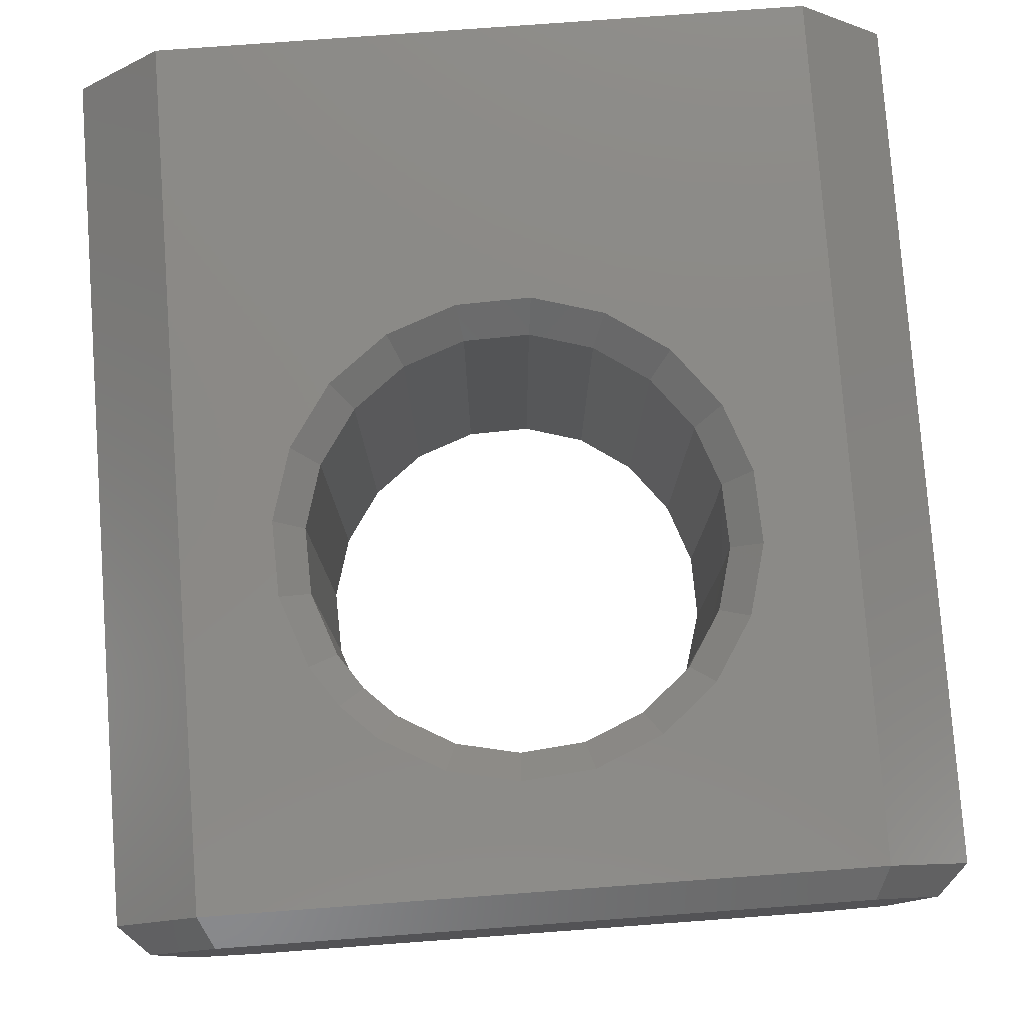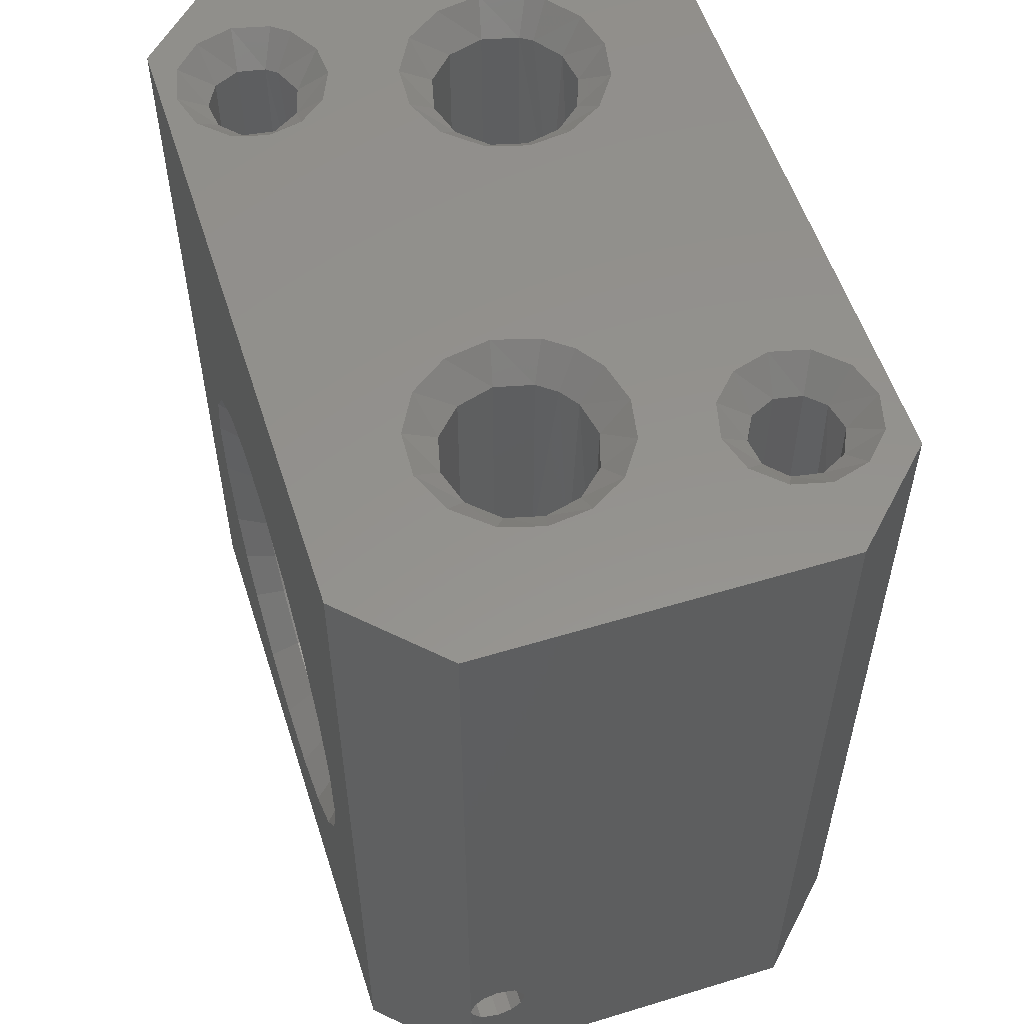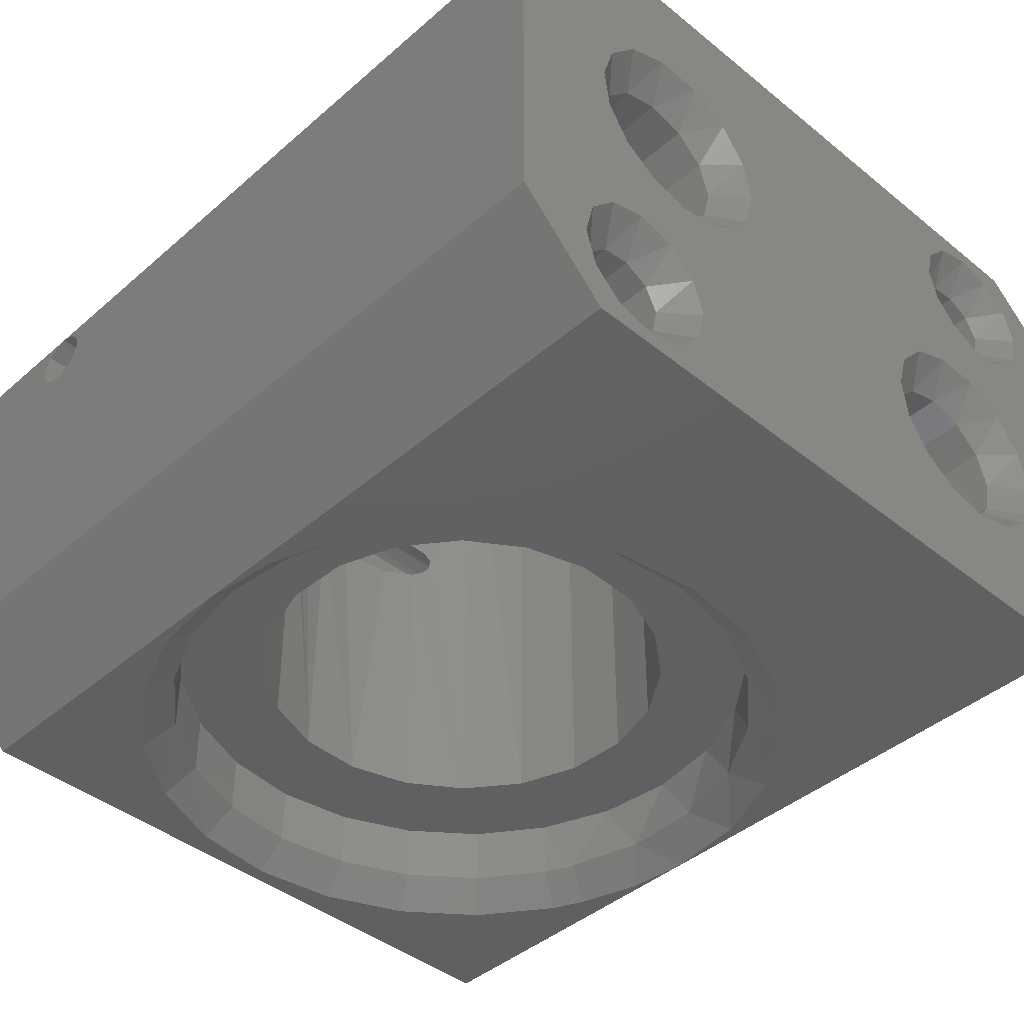
<metadata>
{"format":"stl","ext":"stl","renderer":"f3d","projection":"perspective","resolution":1024,"background":"white","views":[{"elev":79.0,"azim":175.8,"up":"+Y"},{"elev":55.9,"azim":-107.7,"up":"+Z"},{"elev":-42.3,"azim":-44.0,"up":"+Y"}]}
</metadata>
<code>
# stl→obj: 354 verts, 716 faces
v 10.75 4.21 30
v 11.19 4.801 30
v 10.05 4.926 29
v 10.32 5.281 29
v 6.806 7.199 30
v 6.501 6.065 30
v 7.684 6.719 29
v 7.533 5.686 29
v 9.093 4.503 29
v 9.736 3.611 30
v 6.747 4.917 30
v 8.093 4.805 29
v 7.489 4.008 30
v 8.565 3.538 30
v 8.358 7.356 29
v 7.699 8.135 30
v 11.5 6.059 30
v 10.49 6.192 29
v 11.13 7.301 30
v 10.2 8.194 30
v 10.09 7.03 29
v 8.941 8.499 30
v 9.277 7.474 29
v -6.806 -7.199 30
v 5.683 -5.198 30
v -6.501 -5.941 30
v -7.725 -8.151 30
v -6.865 -4.699 30
v 4.493 -4.383 30
v 3.739 -3.153 30
v -10.3 -3.865 30
v -9.059 -3.501 30
v -8.332 -1.192 30
v -6.059 5.328 30
v -4.708 4.59 30
v -3.811 3.339 30
v 6.404 1.407 30
v -3.546 1.823 30
v 14 6 30
v 10.19 -0.6609 30
v 9.292 0.5901 30
v -14 -6 30
v -11.5 -6.053 30
v -11.19 -4.801 30
v -9.515 -0.3742 30
v -10.26 0.8539 30
v -10.45 2.28 30
v -10.04 3.658 30
v -11 9 30
v -14 6 30
v -7.596 5.407 30
v 11 9 30
v -9.015 4.811 30
v -11 -9 30
v -8.965 -8.5 30
v -10.21 -8.185 30
v -11.14 -7.29 30
v 14 -6 30
v 10.45 -2.177 30
v 10.04 -3.658 30
v 9.642 -4.232 30
v 8.502 -5.115 30
v 7.101 -5.457 30
v 3.553 -1.724 30
v -6.918 -1.458 30
v -7.801 -3.806 30
v 11 -9 30
v 7.941 1.328 30
v 4.985 0.8108 30
v -3.965 0.3419 30
v 3.965 -0.3419 30
v -4.626 -0.5148 30
v -5.519 -1.125 30
v 10.49 6.192 22
v 10.32 5.281 22
v 10.09 7.03 22
v 9.277 7.474 22
v 8.358 7.356 22
v 7.684 6.719 22
v 7.909 4.97 22
v 8.723 4.526 22
v 9.642 4.644 22
v 7.512 5.808 22
v 9.158 -3.179 29
v 9.458 -1.942 29
v 9.1 -0.7209 29
v 8.179 0.1575 29
v 6.942 0.4578 29
v 5.721 0.09952 29
v 4.842 -0.8213 29
v 8.878 -3.587 29
v 4.542 -1.975 29
v 7.91 -4.284 29
v 4.819 -3.135 29
v 5.61 -4.028 29
v 6.728 -4.443 29
v 5.821 -4.158 21
v 4.9 -3.279 21
v 7.058 -4.458 21
v 8.279 -4.1 21
v 4.542 -2.058 21
v 4.842 -0.8213 21
v 9.158 -3.179 21
v 9.1 -0.7209 21
v 9.458 -1.942 21
v 8.179 0.1575 21
v 6.942 0.4578 21
v 5.721 0.09952 21
v -7.684 -6.719 29
v -7.512 -5.808 29
v -7.909 -4.97 29
v -8.723 -4.526 29
v -9.642 -4.644 29
v -10.32 -5.281 29
v -8.235 -7.29 29
v -9.174 -7.49 29
v -10.04 -7.079 29
v -10.48 -6.226 29
v -10.49 -6.192 22
v -10.32 -5.281 22
v -10.09 -7.03 22
v -9.277 -7.474 22
v -8.358 -7.356 22
v -7.684 -6.719 22
v -7.512 -5.808 22
v -7.909 -4.97 22
v -8.723 -4.526 22
v -9.642 -4.644 22
v -5.947 -0.2217 29
v -5.312 0.2123 29
v -4.842 0.8213 29
v -9.158 3.179 29
v -9.458 1.993 29
v -7.148 -0.454 29
v -9.151 0.8099 29
v -8.312 -0.07927 29
v -4.542 2.058 29
v -4.9 3.279 29
v -5.821 4.158 29
v -7.058 4.458 29
v -8.279 4.1 29
v -4.9 3.279 21
v -4.542 2.058 21
v -4.842 0.8213 21
v -5.821 4.158 21
v -7.058 4.458 21
v -8.279 4.1 21
v -9.158 3.179 21
v -6.942 -0.4578 21
v -8.179 -0.1575 21
v -5.721 -0.09952 21
v -9.1 0.7209 21
v -9.458 1.942 21
v 14 -6 1
v 11 -9 12.5
v 11 -9 1
v -11 9 1
v -14 6 1
v -14 6 5.5
v 3.356 -6 18.64
v 5.09 8 17.31
v 5.09 -6 17.31
v 6.326 8 15.5
v 6.326 -6 15.5
v 6.942 8 13.4
v 6.942 -6 13.4
v 6.879 8 11.21
v 6.879 -6 11.21
v 6.143 8 9.144
v 6.143 -6 9.144
v 3.356 8 18.64
v 1.293 -6 19.38
v 1.293 8 19.38
v -0.8958 -6 19.44
v -0.8958 8 19.44
v -2.997 -6 18.83
v -2.997 8 18.83
v -4.805 -6 17.59
v -4.805 8 17.59
v -6.143 -6 15.86
v -6.143 8 15.86
v 2.36 -6 22.22
v 6.902 -6 19.74
v 4.794 -6 21.28
v -0.236 -6 22.5
v -2.815 -6 22.1
v -5.203 -6 21.04
v 2.815 -6 2.905
v 0.8958 -6 5.558
v 0.236 -6 2.503
v -1.293 -6 5.621
v -2.36 -6 2.782
v -6.902 -6 5.264
v -4.794 -6 3.724
v -5.09 -6 7.695
v -8.54 -6 7.297
v -3.356 -6 6.357
v -9.718 -6 14.86
v -6.879 -6 13.79
v -9.997 -6 12.26
v -6.942 -6 11.6
v -9.595 -6 9.685
v -6.326 -6 9.503
v -8.776 -6 17.29
v -7.236 -6 19.4
v 4.805 -6 7.41
v 2.997 -6 6.174
v 8.776 -6 7.706
v 7.236 -6 5.598
v 5.203 -6 3.96
v 9.997 -6 12.74
v 9.718 -6 10.14
v 8.54 -6 17.7
v 9.595 -6 15.32
v -4.177 9 5.677
v -1.698 8 5.709
v -1.941 9 4.739
v 0.4142 8 5.512
v 0.4733 9 4.514
v 2.489 8 5.957
v 2.844 9 5.023
v 4.335 8 7.004
v 4.954 9 6.218
v -3.655 8 6.53
v -6.029 9 7.242
v -5.276 8 7.899
v -7.328 9 9.29
v -6.412 8 9.691
v -7.953 9 11.63
v -6.959 8 11.74
v -7.847 9 14.06
v -6.866 8 13.86
v -7.021 9 16.34
v 7.021 9 8.665
v 6.111 9 7.337
v 5.347 8 7.982
v 10.59 -8 0
v 13 -5.586 0
v -10.59 8 0
v -13 5.586 0
v -10.59 -8 0
v -11 -9 1
v 9 6 21.13
v -7 2 19.58
v 7 -2 19.58
v -9 -6 21.13
v 9.933 -8 11.35
v 9.872 -8 14.1
v 9.065 -8 16.72
v 7.573 -8 19.03
v 5.509 -8 20.85
v 3.029 -8 22.03
v 0.3201 -8 22.49
v -2.413 -8 22.2
v -4.964 -8 21.18
v -7.139 -8 19.5
v 9.245 -8 8.688
v 8.776 -8 7.706
v -8.776 -8 17.29
v -4.794 -8 3.724
v -6.902 -8 5.264
v -8.54 -8 7.297
v -9.595 -8 9.685
v -9.997 -8 12.26
v -9.718 -8 14.86
v -2.36 -8 2.782
v 0.236 -8 2.503
v 2.815 -8 2.905
v 5.203 -8 3.96
v 7.236 -8 5.598
v 10.17 -9 8.306
v 10.79 -9 10.36
v -7.942 -9 20.11
v -9.653 -9 17.77
v 10.62 -9 15.37
v 9.5 -9 18.04
v 7.723 -9 20.33
v 5.41 -9 22.08
v 2.721 -9 23.16
v -0.1557 -9 23.5
v -3.022 -9 23.08
v -5.679 -9 21.92
v 9.653 -9 7.226
v -10.62 -9 9.628
v -9.5 -9 6.955
v -7.723 -9 4.667
v -5.41 -9 2.922
v -2.721 -9 1.842
v 0.1557 -9 1.501
v 3.022 -9 1.923
v -11 -9 12.5
v -10.66 -9 15.22
v 5.679 -9 3.079
v 7.942 -9 4.889
v 3.835 9 19.52
v 1.478 9 20.36
v -1.024 9 20.43
v -3.425 9 19.73
v -5.492 9 18.32
v 5.817 9 17.99
v 7.23 9 15.93
v 7.934 9 13.52
v 7.862 9 11.02
v 10.59 8 0
v 11 9 1
v -13 -5.586 0
v -14 -6 1
v 13 5.586 0
v 14 6 1
v 14 6 5.5
v 4.805 5 7.41
v -1.202 4.005 5.604
v -2.255 4.072 5.873
v -5.09 5 7.695
v -6.326 5 9.503
v -2.293 5.922 5.886
v -2.984 5.744 6.168
v -1.164 5.995 5.597
v -7.599e-11 6 5.5
v -6.942 5 11.6
v -6.879 5 13.79
v -2.965 4.248 6.159
v -3.383 4.51 6.372
v -3.58 4.825 6.485
v -3.581 5.172 6.485
v 3.375 4.503 6.368
v 3.574 4.807 6.481
v 3.586 5.154 6.488
v 3.398 5.475 6.38
v 1.825 4.03 5.742
v -0.0003255 4 5.5
v 2.969 4.25 6.161
v -3.387 5.486 6.374
v 2.985 5.744 6.168
v 2.277 5.925 5.881
v 0.5902 6 5.525
v -14 5.866 6
v -14 5.5 6.366
v -14 5 6.5
v -14 4.361 6.269
v -14 4.017 5.684
v -14 4 5.5
v -14 4.134 5
v -14 4.5 4.634
v -14 5 4.5
v -14 5.639 4.731
v -14 5.983 5.316
v 14 5.707 4.793
v 14 5 4.5
v 14 4.293 6.207
v 14 5 6.5
v 14 5.707 6.207
v 14 4.293 4.793
v 14 4 5.5
f 1 2 3
f 3 2 4
f 5 6 7
f 6 8 7
f 9 10 3
f 10 1 3
f 11 12 8
f 8 6 11
f 13 12 11
f 14 9 12
f 13 14 12
f 9 14 10
f 15 16 7
f 16 5 7
f 2 17 4
f 17 18 4
f 17 19 18
f 19 20 21
f 18 19 21
f 20 22 23
f 21 20 23
f 22 16 15
f 23 22 15
f 24 25 26
f 24 27 25
f 28 25 29
f 28 29 30
f 31 32 33
f 6 34 11
f 35 36 37
f 37 36 38
f 28 26 25
f 39 19 17
f 40 14 41
f 42 43 44
f 42 44 31
f 42 31 33
f 42 33 45
f 42 45 46
f 42 46 47
f 42 47 48
f 49 50 51
f 49 51 34
f 49 34 6
f 49 6 5
f 49 5 16
f 49 16 22
f 49 22 52
f 50 42 48
f 50 48 53
f 50 53 51
f 54 55 56
f 54 56 57
f 54 57 43
f 54 43 42
f 58 39 17
f 58 17 2
f 58 2 1
f 58 1 10
f 58 10 14
f 58 14 40
f 58 40 59
f 58 59 60
f 58 60 61
f 58 61 62
f 58 62 63
f 30 64 28
f 28 64 65
f 28 65 66
f 66 65 33
f 66 33 32
f 67 58 54
f 54 58 63
f 54 63 55
f 55 63 25
f 55 25 27
f 13 37 14
f 14 37 68
f 14 68 41
f 34 35 11
f 11 35 37
f 11 37 13
f 37 38 69
f 69 38 70
f 69 70 71
f 71 70 72
f 71 72 64
f 64 72 73
f 64 73 65
f 19 39 20
f 20 39 52
f 20 52 22
f 21 74 18
f 18 74 75
f 18 75 4
f 74 21 76
f 76 21 23
f 76 23 77
f 77 23 15
f 77 15 78
f 78 15 7
f 78 7 79
f 12 80 8
f 81 80 12
f 9 81 12
f 82 81 9
f 80 83 8
f 8 83 79
f 8 79 7
f 9 3 82
f 82 3 4
f 82 4 75
f 60 59 84
f 59 85 84
f 59 40 85
f 40 41 86
f 85 40 86
f 41 68 87
f 86 41 87
f 68 37 88
f 87 68 88
f 88 37 89
f 37 69 89
f 89 69 71
f 89 71 90
f 61 60 91
f 91 60 84
f 71 64 90
f 64 92 90
f 93 62 91
f 62 61 91
f 64 30 92
f 30 29 94
f 92 30 94
f 29 25 95
f 94 29 95
f 25 63 96
f 95 25 96
f 63 62 93
f 96 63 93
f 95 97 98
f 97 95 96
f 96 99 97
f 99 96 93
f 93 100 99
f 95 98 94
f 94 98 101
f 94 101 92
f 92 101 102
f 92 102 90
f 93 91 100
f 100 91 84
f 100 84 103
f 87 104 86
f 86 104 105
f 86 105 85
f 85 105 103
f 85 103 84
f 104 87 106
f 106 87 88
f 106 88 107
f 107 88 89
f 107 89 108
f 108 89 90
f 108 90 102
f 24 26 109
f 26 110 109
f 26 28 110
f 28 66 111
f 110 28 111
f 66 32 112
f 111 66 112
f 112 32 113
f 32 31 113
f 113 31 44
f 113 44 114
f 27 24 115
f 115 24 109
f 116 55 115
f 55 27 115
f 57 56 117
f 118 57 117
f 56 55 116
f 117 56 116
f 57 118 43
f 43 118 114
f 43 114 44
f 117 119 118
f 118 119 120
f 118 120 114
f 119 117 121
f 121 117 116
f 121 116 122
f 122 116 115
f 122 115 123
f 123 115 109
f 123 109 124
f 111 125 110
f 110 125 124
f 110 124 109
f 125 111 126
f 126 111 112
f 126 112 127
f 127 112 113
f 127 113 128
f 128 113 114
f 128 114 120
f 73 72 129
f 129 72 130
f 72 70 130
f 130 70 131
f 48 47 132
f 47 133 132
f 134 65 129
f 65 73 129
f 47 46 133
f 46 45 135
f 133 46 135
f 45 33 136
f 135 45 136
f 33 65 134
f 136 33 134
f 70 38 131
f 38 137 131
f 38 36 137
f 36 35 138
f 137 36 138
f 35 34 139
f 138 35 139
f 34 51 140
f 139 34 140
f 140 51 141
f 51 53 141
f 141 53 48
f 141 48 132
f 139 142 138
f 138 142 143
f 138 143 137
f 137 143 144
f 137 144 131
f 142 139 145
f 145 139 140
f 145 140 146
f 146 140 141
f 146 141 147
f 147 141 132
f 147 132 148
f 134 149 150
f 129 130 151
f 129 151 149
f 129 149 134
f 134 150 136
f 136 150 152
f 136 152 135
f 135 152 153
f 135 153 133
f 133 153 148
f 133 148 132
f 131 144 130
f 130 144 151
f 58 67 154
f 154 67 155
f 154 155 156
f 157 158 49
f 49 158 159
f 49 159 50
f 160 161 162
f 162 161 163
f 162 163 164
f 164 163 165
f 164 165 166
f 166 165 167
f 166 167 168
f 168 167 169
f 168 169 170
f 161 160 171
f 171 160 172
f 171 172 173
f 173 172 174
f 173 174 175
f 175 174 176
f 175 176 177
f 177 176 178
f 177 178 179
f 179 178 180
f 179 180 181
f 182 183 184
f 183 182 172
f 172 182 185
f 172 185 174
f 174 185 186
f 174 186 187
f 188 189 190
f 190 189 191
f 190 191 192
f 192 191 193
f 192 193 194
f 195 196 197
f 197 196 193
f 197 193 191
f 180 198 199
f 199 198 200
f 199 200 201
f 201 200 202
f 201 202 203
f 203 202 196
f 203 196 195
f 178 198 180
f 198 178 204
f 204 178 176
f 204 176 205
f 205 176 174
f 205 174 187
f 206 207 208
f 208 207 189
f 208 189 209
f 209 189 188
f 209 188 210
f 166 168 211
f 211 168 170
f 211 170 212
f 212 170 206
f 212 206 208
f 172 160 183
f 183 160 162
f 183 162 213
f 213 162 164
f 213 164 214
f 214 164 166
f 214 166 211
f 215 216 217
f 217 216 218
f 217 218 219
f 219 218 220
f 219 220 221
f 221 220 222
f 221 222 223
f 216 215 224
f 224 215 225
f 224 225 226
f 226 225 227
f 226 227 228
f 228 227 229
f 228 229 230
f 230 229 231
f 230 231 232
f 181 232 233
f 233 232 231
f 234 235 169
f 169 235 236
f 235 223 236
f 236 223 222
f 237 238 156
f 156 238 154
f 239 240 157
f 157 240 158
f 237 156 241
f 241 156 242
f 243 79 83
f 243 83 80
f 243 80 81
f 243 81 82
f 243 82 75
f 244 148 153
f 244 153 152
f 244 152 150
f 244 150 149
f 244 149 151
f 244 151 144
f 245 103 105
f 245 105 104
f 245 104 106
f 245 106 107
f 245 107 108
f 245 108 102
f 246 124 125
f 246 125 126
f 246 126 127
f 246 127 128
f 246 128 120
f 246 120 119
f 246 119 121
f 246 121 122
f 246 122 123
f 246 123 124
f 245 102 101
f 245 101 98
f 245 98 97
f 245 97 99
f 245 99 100
f 245 100 103
f 244 144 143
f 244 143 142
f 244 142 145
f 244 145 146
f 244 146 147
f 244 147 148
f 243 75 74
f 243 74 76
f 243 76 77
f 243 77 78
f 243 78 79
f 211 212 247
f 248 211 247
f 248 214 211
f 214 248 249
f 249 213 214
f 213 249 250
f 250 183 213
f 183 250 251
f 251 184 183
f 184 251 252
f 252 182 184
f 182 252 253
f 253 185 182
f 185 253 254
f 254 186 185
f 186 254 255
f 255 187 186
f 187 255 256
f 247 212 257
f 257 212 208
f 257 208 258
f 187 256 205
f 205 256 259
f 205 259 204
f 260 193 261
f 261 193 196
f 261 196 262
f 262 196 202
f 262 202 263
f 263 202 200
f 263 200 264
f 264 200 198
f 264 198 265
f 265 198 204
f 265 204 259
f 193 260 194
f 194 260 266
f 194 266 192
f 192 266 267
f 192 267 190
f 190 267 268
f 190 268 188
f 188 268 269
f 188 269 210
f 210 269 270
f 210 270 209
f 209 270 258
f 209 258 208
f 271 272 257
f 272 247 257
f 256 273 259
f 273 274 259
f 275 276 249
f 248 275 249
f 276 277 250
f 249 276 250
f 277 278 251
f 250 277 251
f 278 279 252
f 251 278 252
f 279 280 253
f 252 279 253
f 280 281 254
f 253 280 254
f 281 282 255
f 254 281 255
f 282 273 256
f 255 282 256
f 155 275 248
f 155 248 247
f 155 247 272
f 283 271 258
f 258 271 257
f 284 285 263
f 264 284 263
f 285 286 262
f 263 285 262
f 286 287 261
f 262 286 261
f 287 288 260
f 261 287 260
f 288 289 266
f 260 288 266
f 289 290 267
f 266 289 267
f 291 284 264
f 291 264 265
f 291 265 292
f 274 292 259
f 259 292 265
f 267 290 268
f 268 290 293
f 268 293 269
f 269 293 294
f 269 294 270
f 270 294 283
f 270 283 258
f 295 173 296
f 296 173 175
f 296 175 297
f 297 175 177
f 297 177 298
f 298 177 179
f 298 179 299
f 299 179 181
f 299 181 233
f 173 295 171
f 171 295 300
f 171 300 161
f 161 300 301
f 161 301 163
f 163 301 302
f 163 302 165
f 165 302 303
f 165 303 167
f 167 303 234
f 167 234 169
f 239 157 304
f 304 157 305
f 54 291 292
f 54 292 274
f 54 274 273
f 54 273 282
f 54 282 281
f 54 281 280
f 54 280 279
f 54 279 278
f 67 54 278
f 67 278 277
f 67 277 276
f 67 276 275
f 67 275 155
f 242 156 289
f 242 289 288
f 242 288 287
f 242 287 286
f 242 286 285
f 242 285 284
f 242 284 291
f 156 155 272
f 156 272 271
f 156 271 283
f 156 283 294
f 156 294 293
f 156 293 290
f 156 290 289
f 306 241 307
f 307 241 242
f 308 239 304
f 239 308 240
f 240 308 238
f 240 238 306
f 306 238 237
f 306 237 241
f 308 304 309
f 309 304 305
f 49 52 296
f 49 296 297
f 49 297 298
f 49 298 299
f 49 299 233
f 49 233 231
f 49 231 157
f 157 231 229
f 157 229 227
f 157 227 225
f 157 225 215
f 157 215 217
f 157 217 219
f 157 219 305
f 305 219 221
f 305 221 223
f 305 223 235
f 305 235 234
f 305 234 303
f 305 303 302
f 52 305 302
f 52 302 301
f 52 301 300
f 52 300 295
f 52 295 296
f 307 242 42
f 42 242 291
f 42 291 54
f 240 306 158
f 158 306 307
f 238 308 154
f 154 308 309
f 52 39 305
f 305 39 310
f 305 310 309
f 311 206 170
f 191 312 313
f 314 226 315
f 316 216 317
f 318 216 316
f 216 318 319
f 226 228 315
f 315 228 230
f 315 230 320
f 320 230 232
f 320 232 321
f 321 232 181
f 321 181 180
f 313 322 191
f 191 322 323
f 191 323 197
f 197 323 324
f 197 324 195
f 195 324 325
f 195 325 314
f 314 325 224
f 314 224 226
f 326 206 327
f 327 206 311
f 327 311 328
f 328 311 222
f 328 222 329
f 222 311 236
f 236 311 170
f 236 170 169
f 180 199 321
f 321 199 201
f 321 201 320
f 320 201 203
f 320 203 315
f 315 203 195
f 315 195 314
f 330 331 189
f 189 331 312
f 189 312 191
f 189 207 330
f 330 207 332
f 207 206 332
f 332 206 326
f 325 333 224
f 224 333 317
f 224 317 216
f 329 222 334
f 334 222 220
f 334 220 335
f 335 220 218
f 335 218 336
f 336 218 216
f 336 216 319
f 50 159 337
f 50 337 338
f 50 338 339
f 50 339 340
f 50 340 42
f 307 42 340
f 307 340 341
f 307 341 342
f 307 342 343
f 307 343 344
f 307 344 345
f 307 345 158
f 158 345 346
f 158 346 347
f 158 347 159
f 309 310 348
f 309 348 349
f 309 349 154
f 39 58 154
f 39 154 350
f 39 350 351
f 39 351 352
f 39 352 310
f 154 349 353
f 154 353 354
f 154 354 350
f 334 352 329
f 350 354 331
f 350 331 330
f 350 330 332
f 350 332 326
f 350 326 327
f 350 327 351
f 310 352 334
f 310 334 335
f 310 335 336
f 310 336 319
f 327 328 351
f 351 328 329
f 351 329 352
f 323 322 340
f 324 323 340
f 324 340 339
f 339 325 324
f 322 313 340
f 340 313 312
f 340 312 341
f 341 312 331
f 341 331 342
f 316 317 337
f 337 317 333
f 337 333 338
f 338 333 325
f 338 325 339
f 319 318 159
f 159 318 316
f 159 316 337
f 159 347 319
f 347 310 319
f 347 348 310
f 346 348 347
f 343 353 344
f 344 353 349
f 344 349 345
f 345 349 348
f 345 348 346
f 342 331 343
f 343 331 354
f 343 354 353

</code>
